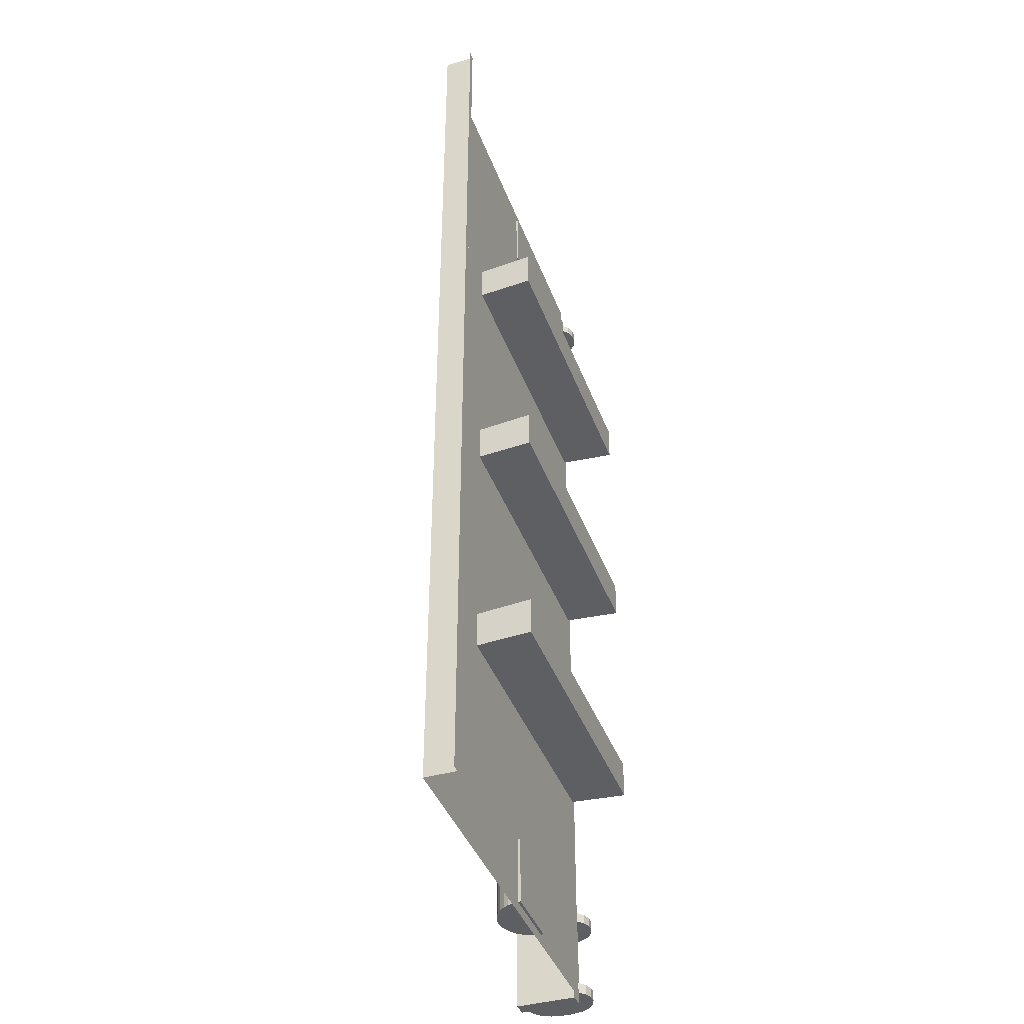
<metadata>
{"format":"obj","ext":"obj","renderer":"f3d","projection":"perspective","resolution":1024,"background":"white","views":[{"elev":-40.3,"azim":-70.7,"up":"+Y"}]}
</metadata>
<code>
o ContainerMerah.007
v 0.688 -2.542 -7.221
v 0.688 2.532 -7.221
v 0.03774 -2.542 -7.221
v 0.03774 2.532 -7.221
v 2.244 1.165 -7.221
v 2.244 1.363 -7.221
v 2.244 -0.1037 -7.221
v 2.244 0.09401 -7.221
v 2.244 -1.372 -7.221
v 2.244 -1.175 -7.221
v 2.244 2.532 -7.221
v 2.244 -2.542 -7.221
v 0.688 1.363 -7.221
v 0.688 1.165 -7.221
v 0.688 0.09401 -7.221
v 0.688 -0.1037 -7.221
v 0.688 -1.175 -7.221
v 0.688 -1.372 -7.221
v 0.03774 1.363 -7.221
v 0.03774 1.165 -7.221
v 0.03774 0.09401 -7.221
v 0.03774 -0.1037 -7.221
v 0.03774 -1.175 -7.221
v 0.03774 -1.372 -7.221
v 0.665 0.09693 -6.928
v 2.267 0.09693 -6.928
v 2.267 -0.1066 -6.928
v 2.267 1.366 -6.928
v 2.267 1.162 -6.928
v 0.665 1.366 -6.928
v 0.665 -1.172 -6.928
v 2.267 -1.172 -6.928
v 2.267 -1.375 -6.928
v 0.665 -1.375 -6.928
v 0.665 -0.1066 -6.928
v 0.665 1.162 -6.928
v 0.03774 -2.542 -7.06
v 0.03774 2.532 -7.06
v 0.03774 -1.175 -7.06
v 0.03774 -1.372 -7.06
v 0.03774 0.09401 -7.06
v 0.03774 -0.1037 -7.06
v 0.03774 1.363 -7.06
v 0.03774 1.165 -7.06
v 2.229 -2.558 -7.232
v 2.305 -2.558 -7.232
v 2.229 2.517 -7.232
v 2.305 2.517 -7.232
v 2.229 -1.388 -7.232
v 2.229 -1.19 -7.232
v 2.305 -1.19 -7.232
v 2.305 -1.388 -7.232
v 2.229 -0.1195 -7.232
v 2.229 0.07819 -7.232
v 2.305 0.07819 -7.232
v 2.305 -0.1195 -7.232
v 2.229 1.149 -7.232
v 2.229 1.347 -7.232
v 2.305 1.347 -7.232
v 2.305 1.149 -7.232
v 2.229 -2.558 -7.546
v 2.305 -2.558 -7.546
v 2.229 2.517 -7.546
v 2.305 2.517 -7.546
v 2.229 -1.388 -7.546
v 2.229 -1.19 -7.546
v 2.305 -1.19 -7.546
v 2.305 -1.388 -7.546
v 2.229 -0.1195 -7.546
v 2.229 0.07819 -7.546
v 2.305 0.07819 -7.546
v 2.305 -0.1195 -7.546
v 2.229 1.149 -7.546
v 2.229 1.347 -7.546
v 2.305 1.347 -7.546
v 2.305 1.149 -7.546
v 2.536 2.512 -7.379
v 2.536 2.047 -7.379
v 2.53 2.512 -7.342
v 2.53 2.047 -7.342
v 2.511 2.512 -7.311
v 2.511 2.047 -7.311
v 2.483 2.512 -7.287
v 2.483 2.047 -7.287
v 2.448 2.512 -7.274
v 2.448 2.047 -7.274
v 2.411 2.512 -7.274
v 2.411 2.047 -7.274
v 2.377 2.512 -7.287
v 2.377 2.047 -7.287
v 2.349 2.512 -7.311
v 2.349 2.047 -7.311
v 2.33 2.512 -7.342
v 2.33 2.047 -7.342
v 2.324 2.512 -7.379
v 2.324 2.047 -7.379
v 2.33 2.512 -7.415
v 2.33 2.047 -7.415
v 2.349 2.512 -7.447
v 2.349 2.047 -7.447
v 2.377 2.512 -7.471
v 2.377 2.047 -7.471
v 2.411 2.512 -7.483
v 2.411 2.047 -7.483
v 2.448 2.512 -7.483
v 2.448 2.047 -7.483
v 2.483 2.512 -7.471
v 2.483 2.047 -7.471
v 2.511 2.512 -7.447
v 2.511 2.047 -7.447
v 2.53 2.512 -7.415
v 2.53 2.047 -7.415
v 2.536 2.1 -7.379
v 2.53 2.1 -7.342
v 2.511 2.1 -7.311
v 2.483 2.1 -7.287
v 2.448 2.1 -7.274
v 2.411 2.1 -7.274
v 2.377 2.1 -7.287
v 2.349 2.1 -7.311
v 2.33 2.1 -7.342
v 2.324 2.1 -7.379
v 2.33 2.1 -7.415
v 2.349 2.1 -7.447
v 2.377 2.1 -7.471
v 2.411 2.1 -7.483
v 2.448 2.1 -7.483
v 2.483 2.1 -7.471
v 2.511 2.1 -7.447
v 2.53 2.1 -7.415
v 2.53 2.462 -7.342
v 2.511 2.462 -7.311
v 2.483 2.462 -7.287
v 2.448 2.462 -7.274
v 2.411 2.462 -7.274
v 2.377 2.462 -7.287
v 2.349 2.462 -7.311
v 2.33 2.462 -7.342
v 2.324 2.462 -7.379
v 2.33 2.462 -7.415
v 2.349 2.462 -7.447
v 2.377 2.462 -7.471
v 2.411 2.462 -7.483
v 2.448 2.462 -7.483
v 2.483 2.462 -7.471
v 2.511 2.462 -7.447
v 2.53 2.462 -7.415
v 2.536 2.462 -7.379
v 2.567 2.512 -7.379
v 2.554 2.512 -7.293
v 2.554 2.047 -7.293
v 2.567 2.047 -7.379
v 2.567 2.1 -7.379
v 2.554 2.462 -7.293
v 2.525 2.512 -7.241
v 2.525 2.047 -7.241
v 2.525 2.462 -7.241
v 2.49 2.512 -7.211
v 2.49 2.047 -7.211
v 2.49 2.462 -7.211
v 2.451 2.512 -7.197
v 2.451 2.047 -7.197
v 2.451 2.462 -7.197
v 2.409 2.512 -7.197
v 2.409 2.047 -7.197
v 2.409 2.462 -7.197
v 2.37 2.512 -7.211
v 2.37 2.047 -7.211
v 2.37 2.462 -7.211
v 2.335 2.512 -7.241
v 2.335 2.047 -7.241
v 2.335 2.462 -7.241
v 2.306 2.512 -7.293
v 2.306 2.047 -7.293
v 2.306 2.462 -7.293
v 2.293 2.512 -7.379
v 2.293 2.047 -7.379
v 2.293 2.462 -7.379
v 2.306 2.512 -7.465
v 2.306 2.047 -7.465
v 2.306 2.462 -7.465
v 2.335 2.512 -7.516
v 2.335 2.047 -7.516
v 2.335 2.462 -7.516
v 2.37 2.512 -7.546
v 2.37 2.047 -7.546
v 2.37 2.462 -7.546
v 2.409 2.512 -7.561
v 2.409 2.047 -7.561
v 2.409 2.462 -7.561
v 2.451 2.512 -7.561
v 2.451 2.047 -7.561
v 2.451 2.462 -7.561
v 2.49 2.512 -7.546
v 2.49 2.047 -7.546
v 2.49 2.462 -7.546
v 2.525 2.512 -7.516
v 2.525 2.047 -7.516
v 2.525 2.462 -7.516
v 2.554 2.512 -7.465
v 2.554 2.047 -7.465
v 2.554 2.462 -7.465
v 2.554 2.1 -7.293
v 2.525 2.1 -7.241
v 2.49 2.1 -7.211
v 2.451 2.1 -7.197
v 2.409 2.1 -7.197
v 2.37 2.1 -7.211
v 2.335 2.1 -7.241
v 2.306 2.1 -7.293
v 2.293 2.1 -7.379
v 2.306 2.1 -7.465
v 2.335 2.1 -7.516
v 2.37 2.1 -7.546
v 2.409 2.1 -7.561
v 2.451 2.1 -7.561
v 2.49 2.1 -7.546
v 2.525 2.1 -7.516
v 2.554 2.1 -7.465
v 2.567 2.462 -7.379
v 2.538 -2.013 -7.379
v 2.538 -2.478 -7.379
v 2.532 -2.013 -7.342
v 2.532 -2.478 -7.342
v 2.513 -2.013 -7.311
v 2.513 -2.478 -7.311
v 2.485 -2.013 -7.287
v 2.485 -2.478 -7.287
v 2.45 -2.013 -7.274
v 2.45 -2.478 -7.274
v 2.414 -2.013 -7.274
v 2.414 -2.478 -7.274
v 2.379 -2.013 -7.287
v 2.379 -2.478 -7.287
v 2.351 -2.013 -7.311
v 2.351 -2.478 -7.311
v 2.332 -2.013 -7.342
v 2.332 -2.478 -7.342
v 2.326 -2.013 -7.379
v 2.326 -2.478 -7.379
v 2.332 -2.013 -7.415
v 2.332 -2.478 -7.415
v 2.351 -2.013 -7.447
v 2.351 -2.478 -7.447
v 2.379 -2.013 -7.471
v 2.379 -2.478 -7.471
v 2.414 -2.013 -7.483
v 2.414 -2.478 -7.483
v 2.45 -2.013 -7.483
v 2.45 -2.478 -7.483
v 2.485 -2.013 -7.471
v 2.485 -2.478 -7.471
v 2.513 -2.013 -7.447
v 2.513 -2.478 -7.447
v 2.532 -2.013 -7.415
v 2.532 -2.478 -7.415
v 2.538 -2.425 -7.379
v 2.532 -2.425 -7.342
v 2.513 -2.425 -7.311
v 2.485 -2.425 -7.287
v 2.45 -2.425 -7.274
v 2.414 -2.425 -7.274
v 2.379 -2.425 -7.287
v 2.351 -2.425 -7.311
v 2.332 -2.425 -7.342
v 2.326 -2.425 -7.379
v 2.332 -2.425 -7.415
v 2.351 -2.425 -7.447
v 2.379 -2.425 -7.471
v 2.414 -2.425 -7.483
v 2.45 -2.425 -7.483
v 2.485 -2.425 -7.471
v 2.513 -2.425 -7.447
v 2.532 -2.425 -7.415
v 2.532 -2.063 -7.342
v 2.513 -2.063 -7.311
v 2.485 -2.063 -7.287
v 2.45 -2.063 -7.274
v 2.414 -2.063 -7.274
v 2.379 -2.063 -7.287
v 2.351 -2.063 -7.311
v 2.332 -2.063 -7.342
v 2.326 -2.063 -7.379
v 2.332 -2.063 -7.415
v 2.351 -2.063 -7.447
v 2.379 -2.063 -7.471
v 2.414 -2.063 -7.483
v 2.45 -2.063 -7.483
v 2.485 -2.063 -7.471
v 2.513 -2.063 -7.447
v 2.532 -2.063 -7.415
v 2.538 -2.063 -7.379
v 2.569 -2.013 -7.379
v 2.556 -2.013 -7.293
v 2.556 -2.478 -7.293
v 2.569 -2.478 -7.379
v 2.569 -2.425 -7.379
v 2.556 -2.063 -7.293
v 2.527 -2.013 -7.241
v 2.527 -2.478 -7.241
v 2.527 -2.063 -7.241
v 2.492 -2.013 -7.211
v 2.492 -2.478 -7.211
v 2.492 -2.063 -7.211
v 2.453 -2.013 -7.197
v 2.453 -2.478 -7.197
v 2.453 -2.063 -7.197
v 2.411 -2.013 -7.197
v 2.411 -2.478 -7.197
v 2.411 -2.063 -7.197
v 2.372 -2.013 -7.211
v 2.372 -2.478 -7.211
v 2.372 -2.063 -7.211
v 2.337 -2.013 -7.241
v 2.337 -2.478 -7.241
v 2.337 -2.063 -7.241
v 2.308 -2.013 -7.293
v 2.308 -2.478 -7.293
v 2.308 -2.063 -7.293
v 2.295 -2.013 -7.379
v 2.295 -2.478 -7.379
v 2.295 -2.063 -7.379
v 2.308 -2.013 -7.465
v 2.308 -2.478 -7.465
v 2.308 -2.063 -7.465
v 2.337 -2.013 -7.516
v 2.337 -2.478 -7.516
v 2.337 -2.063 -7.516
v 2.372 -2.013 -7.546
v 2.372 -2.478 -7.546
v 2.372 -2.063 -7.546
v 2.411 -2.013 -7.561
v 2.411 -2.478 -7.561
v 2.411 -2.063 -7.561
v 2.453 -2.013 -7.561
v 2.453 -2.478 -7.561
v 2.453 -2.063 -7.561
v 2.492 -2.013 -7.546
v 2.492 -2.478 -7.546
v 2.492 -2.063 -7.546
v 2.527 -2.013 -7.516
v 2.527 -2.478 -7.516
v 2.527 -2.063 -7.516
v 2.556 -2.013 -7.465
v 2.556 -2.478 -7.465
v 2.556 -2.063 -7.465
v 2.556 -2.425 -7.293
v 2.527 -2.425 -7.241
v 2.492 -2.425 -7.211
v 2.453 -2.425 -7.197
v 2.411 -2.425 -7.197
v 2.372 -2.425 -7.211
v 2.337 -2.425 -7.241
v 2.308 -2.425 -7.293
v 2.295 -2.425 -7.379
v 2.308 -2.425 -7.465
v 2.337 -2.425 -7.516
v 2.372 -2.425 -7.546
v 2.411 -2.425 -7.561
v 2.453 -2.425 -7.561
v 2.492 -2.425 -7.546
v 2.527 -2.425 -7.516
v 2.556 -2.425 -7.465
v 2.569 -2.063 -7.379
v 1.306 2.129 -7.213
v 1.306 2.481 -7.213
v 1.31 2.129 -7.247
v 1.31 2.481 -7.247
v 1.32 2.129 -7.28
v 1.32 2.481 -7.28
v 1.336 2.129 -7.311
v 1.336 2.481 -7.311
v 1.358 2.129 -7.337
v 1.358 2.481 -7.337
v 1.385 2.129 -7.359
v 1.385 2.481 -7.359
v 1.415 2.129 -7.376
v 1.415 2.481 -7.376
v 1.448 2.129 -7.386
v 1.448 2.481 -7.386
v 1.483 2.129 -7.389
v 1.483 2.481 -7.389
v 1.517 2.129 -7.386
v 1.517 2.481 -7.386
v 1.55 2.129 -7.376
v 1.55 2.481 -7.376
v 1.58 2.129 -7.359
v 1.58 2.481 -7.359
v 1.607 2.129 -7.337
v 1.607 2.481 -7.337
v 1.629 2.129 -7.311
v 1.629 2.481 -7.311
v 1.645 2.129 -7.28
v 1.645 2.481 -7.28
v 1.655 2.129 -7.247
v 1.655 2.481 -7.247
v 1.659 2.129 -7.213
v 1.659 2.481 -7.213
v 1.306 -2.488 -7.208
v 1.306 -2.135 -7.208
v 1.31 -2.488 -7.242
v 1.31 -2.135 -7.242
v 1.32 -2.488 -7.275
v 1.32 -2.135 -7.275
v 1.336 -2.488 -7.305
v 1.336 -2.135 -7.305
v 1.358 -2.488 -7.332
v 1.358 -2.135 -7.332
v 1.385 -2.488 -7.354
v 1.385 -2.135 -7.354
v 1.415 -2.488 -7.37
v 1.415 -2.135 -7.37
v 1.448 -2.488 -7.38
v 1.448 -2.135 -7.38
v 1.483 -2.488 -7.384
v 1.483 -2.135 -7.384
v 1.517 -2.488 -7.38
v 1.517 -2.135 -7.38
v 1.55 -2.488 -7.37
v 1.55 -2.135 -7.37
v 1.58 -2.488 -7.354
v 1.58 -2.135 -7.354
v 1.607 -2.488 -7.332
v 1.607 -2.135 -7.332
v 1.629 -2.488 -7.305
v 1.629 -2.135 -7.305
v 1.645 -2.488 -7.275
v 1.645 -2.135 -7.275
v 1.655 -2.488 -7.242
v 1.655 -2.135 -7.242
v 1.659 -2.488 -7.208
v 1.659 -2.135 -7.208
v 1.437 -2.22 -7.327
v 1.483 2.255 -7.259
v 1.434 -2.22 -7.317
v 1.473 2.255 -7.26
v 1.464 -2.22 -7.262
v 1.464 2.255 -7.262
v 1.531 -2.22 -7.317
v 1.455 2.255 -7.267
v 1.528 -2.22 -7.327
v 1.448 2.255 -7.273
v 1.455 -2.22 -7.349
v 1.442 2.255 -7.28
v 1.442 -2.22 -7.28
v 1.437 2.255 -7.289
v 1.51 -2.22 -7.267
v 1.434 2.255 -7.298
v 1.517 -2.22 -7.273
v 1.433 2.255 -7.308
v 1.483 -2.22 -7.357
v 1.434 2.255 -7.317
v 1.433 -2.22 -7.308
v 1.437 2.255 -7.327
v 1.473 -2.22 -7.26
v 1.442 2.255 -7.335
v 1.523 -2.22 -7.335
v 1.448 2.255 -7.343
v 1.517 -2.22 -7.343
v 1.455 2.255 -7.349
v 1.448 -2.22 -7.343
v 1.464 2.255 -7.353
v 1.448 -2.22 -7.273
v 1.473 2.255 -7.356
v 1.523 -2.22 -7.28
v 1.483 2.255 -7.357
v 1.528 -2.22 -7.289
v 1.492 2.255 -7.356
v 1.473 -2.22 -7.356
v 1.501 2.255 -7.353
v 1.434 -2.22 -7.298
v 1.51 2.255 -7.349
v 1.483 -2.22 -7.259
v 1.517 2.255 -7.343
v 1.51 -2.22 -7.349
v 1.523 2.255 -7.335
v 1.501 -2.22 -7.353
v 1.528 2.255 -7.327
v 1.442 -2.22 -7.335
v 1.531 2.255 -7.317
v 1.455 -2.22 -7.267
v 1.532 2.255 -7.308
v 1.531 -2.22 -7.298
v 1.531 2.255 -7.298
v 1.532 -2.22 -7.308
v 1.528 2.255 -7.289
v 1.464 -2.22 -7.353
v 1.523 2.255 -7.28
v 1.437 -2.22 -7.289
v 1.517 2.255 -7.273
v 1.492 -2.22 -7.26
v 1.51 2.255 -7.267
v 1.501 -2.22 -7.262
v 1.501 2.255 -7.262
v 1.492 -2.22 -7.356
v 1.492 2.255 -7.26
v 2.379 -2.22 -7.415
v 2.424 2.255 -7.347
v 2.376 -2.22 -7.406
v 2.415 2.255 -7.348
v 2.406 -2.22 -7.351
v 2.406 2.255 -7.351
v 2.473 -2.22 -7.406
v 2.397 2.255 -7.355
v 2.47 -2.22 -7.415
v 2.39 2.255 -7.361
v 2.397 -2.22 -7.437
v 2.384 2.255 -7.369
v 2.384 -2.22 -7.369
v 2.379 2.255 -7.377
v 2.452 -2.22 -7.355
v 2.376 2.255 -7.387
v 2.459 -2.22 -7.361
v 2.375 2.255 -7.396
v 2.424 -2.22 -7.445
v 2.376 2.255 -7.406
v 2.375 -2.22 -7.396
v 2.379 2.255 -7.415
v 2.415 -2.22 -7.348
v 2.384 2.255 -7.423
v 2.465 -2.22 -7.423
v 2.39 2.255 -7.431
v 2.459 -2.22 -7.431
v 2.397 2.255 -7.437
v 2.39 -2.22 -7.431
v 2.406 2.255 -7.442
v 2.39 -2.22 -7.361
v 2.415 2.255 -7.444
v 2.465 -2.22 -7.369
v 2.424 2.255 -7.445
v 2.47 -2.22 -7.377
v 2.434 2.255 -7.444
v 2.415 -2.22 -7.444
v 2.443 2.255 -7.442
v 2.376 -2.22 -7.387
v 2.452 2.255 -7.437
v 2.424 -2.22 -7.347
v 2.459 2.255 -7.431
v 2.452 -2.22 -7.437
v 2.465 2.255 -7.423
v 2.443 -2.22 -7.442
v 2.47 2.255 -7.415
v 2.384 -2.22 -7.423
v 2.473 2.255 -7.406
v 2.397 -2.22 -7.355
v 2.474 2.255 -7.396
v 2.473 -2.22 -7.387
v 2.473 2.255 -7.387
v 2.474 -2.22 -7.396
v 2.47 2.255 -7.377
v 2.406 -2.22 -7.442
v 2.465 2.255 -7.369
v 2.379 -2.22 -7.377
v 2.459 2.255 -7.361
v 2.434 -2.22 -7.348
v 2.452 2.255 -7.355
v 2.443 -2.22 -7.351
v 2.443 2.255 -7.351
v 2.434 -2.22 -7.444
v 2.434 2.255 -7.348
v -0 -2.542 -7.06
v -0 2.532 -7.06
v -0 -1.175 -7.06
v -0 -1.372 -7.06
v -0 0.09401 -7.06
v -0 -0.1037 -7.06
v -0 1.363 -7.06
v -0 1.165 -7.06
f 54 55 60 57
f 45 46 52 49
f 50 51 56 53
f 58 59 48 47
f 50 49 52 51
f 54 53 56 55
f 58 57 60 59
f 70 73 76 71
f 61 65 68 62
f 66 69 72 67
f 74 63 64 75
f 66 67 68 65
f 70 71 72 69
f 74 75 76 73
f 46 45 61 62
f 54 57 73 70
f 55 56 72 71
f 47 48 64 63
f 50 53 69 66
f 49 50 66 65
f 45 49 65 61
f 57 58 74 73
f 48 59 75 64
f 51 52 68 67
f 60 55 71 76
f 59 60 76 75
f 56 51 67 72
f 53 54 70 69
f 52 46 62 68
f 58 47 63 74
f 129 128 217 218
f 108 110 198 195
f 130 129 218 219
f 147 148 220 202
f 90 92 171 168
f 109 107 194 197
f 113 130 219 153
f 146 147 202 199
f 91 89 167 170
f 145 146 199 196
f 106 108 195 192
f 144 145 196 193
f 88 90 168 165
f 107 105 191 194
f 143 144 193 190
f 89 87 164 167
f 80 78 112 110 108 106 104 102 100 98 96 94 92 90 88 86 84 82
f 142 143 190 187
f 104 106 192 189
f 77 79 81 83 85 87 89 91 93 95 97 99 101 103 105 107 109 111
f 147 130 113 148
f 146 129 130 147
f 145 128 129 146
f 144 127 128 145
f 143 126 127 144
f 142 125 126 143
f 141 124 125 142
f 140 123 124 141
f 139 122 123 140
f 138 121 122 139
f 137 120 121 138
f 136 119 120 137
f 135 118 119 136
f 134 117 118 135
f 133 116 117 134
f 132 115 116 133
f 131 114 115 132
f 148 113 114 131
f 141 142 187 184
f 86 88 165 162
f 105 103 188 191
f 140 141 184 181
f 87 85 161 164
f 139 140 181 178
f 102 104 189 186
f 138 139 178 175
f 84 86 162 159
f 103 101 185 188
f 114 113 153 203
f 137 138 175 172
f 85 83 158 161
f 115 114 203 204
f 136 137 172 169
f 100 102 186 183
f 116 115 204 205
f 135 136 169 166
f 153 152 151 203
f 203 151 156 204
f 204 156 159 205
f 205 159 162 206
f 206 162 165 207
f 207 165 168 208
f 208 168 171 209
f 209 171 174 210
f 210 174 177 211
f 211 177 180 212
f 212 180 183 213
f 213 183 186 214
f 214 186 189 215
f 215 189 192 216
f 216 192 195 217
f 217 195 198 218
f 218 198 201 219
f 219 201 152 153
f 149 220 154 150
f 150 154 157 155
f 155 157 160 158
f 158 160 163 161
f 161 163 166 164
f 164 166 169 167
f 167 169 172 170
f 170 172 175 173
f 173 175 178 176
f 176 178 181 179
f 179 181 184 182
f 182 184 187 185
f 185 187 190 188
f 188 190 193 191
f 191 193 196 194
f 194 196 199 197
f 197 199 202 200
f 200 202 220 149
f 93 91 170 173
f 128 127 216 217
f 111 109 197 200
f 92 94 174 171
f 127 126 215 216
f 110 112 201 198
f 126 125 214 215
f 95 93 173 176
f 125 124 213 214
f 77 111 200 149
f 94 96 177 174
f 79 77 149 150
f 124 123 212 213
f 112 78 152 201
f 78 80 151 152
f 123 122 211 212
f 97 95 176 179
f 122 121 210 211
f 96 98 180 177
f 148 131 154 220
f 121 120 209 210
f 81 79 150 155
f 131 132 157 154
f 120 119 208 209
f 99 97 179 182
f 80 82 156 151
f 132 133 160 157
f 119 118 207 208
f 98 100 183 180
f 133 134 163 160
f 118 117 206 207
f 83 81 155 158
f 134 135 166 163
f 117 116 205 206
f 101 99 182 185
f 82 84 159 156
f 273 272 361 362
f 252 254 342 339
f 274 273 362 363
f 291 292 364 346
f 234 236 315 312
f 253 251 338 341
f 257 274 363 297
f 290 291 346 343
f 235 233 311 314
f 289 290 343 340
f 250 252 339 336
f 288 289 340 337
f 232 234 312 309
f 251 249 335 338
f 287 288 337 334
f 233 231 308 311
f 224 222 256 254 252 250 248 246 244 242 240 238 236 234 232 230 228 226
f 286 287 334 331
f 248 250 336 333
f 221 223 225 227 229 231 233 235 237 239 241 243 245 247 249 251 253 255
f 291 274 257 292
f 290 273 274 291
f 289 272 273 290
f 288 271 272 289
f 287 270 271 288
f 286 269 270 287
f 285 268 269 286
f 284 267 268 285
f 283 266 267 284
f 282 265 266 283
f 281 264 265 282
f 280 263 264 281
f 279 262 263 280
f 278 261 262 279
f 277 260 261 278
f 276 259 260 277
f 275 258 259 276
f 292 257 258 275
f 285 286 331 328
f 230 232 309 306
f 249 247 332 335
f 284 285 328 325
f 231 229 305 308
f 283 284 325 322
f 246 248 333 330
f 282 283 322 319
f 228 230 306 303
f 247 245 329 332
f 258 257 297 347
f 281 282 319 316
f 229 227 302 305
f 259 258 347 348
f 280 281 316 313
f 244 246 330 327
f 260 259 348 349
f 279 280 313 310
f 297 296 295 347
f 347 295 300 348
f 348 300 303 349
f 349 303 306 350
f 350 306 309 351
f 351 309 312 352
f 352 312 315 353
f 353 315 318 354
f 354 318 321 355
f 355 321 324 356
f 356 324 327 357
f 357 327 330 358
f 358 330 333 359
f 359 333 336 360
f 360 336 339 361
f 361 339 342 362
f 362 342 345 363
f 363 345 296 297
f 293 364 298 294
f 294 298 301 299
f 299 301 304 302
f 302 304 307 305
f 305 307 310 308
f 308 310 313 311
f 311 313 316 314
f 314 316 319 317
f 317 319 322 320
f 320 322 325 323
f 323 325 328 326
f 326 328 331 329
f 329 331 334 332
f 332 334 337 335
f 335 337 340 338
f 338 340 343 341
f 341 343 346 344
f 344 346 364 293
f 237 235 314 317
f 272 271 360 361
f 255 253 341 344
f 236 238 318 315
f 271 270 359 360
f 254 256 345 342
f 270 269 358 359
f 239 237 317 320
f 269 268 357 358
f 221 255 344 293
f 238 240 321 318
f 223 221 293 294
f 268 267 356 357
f 256 222 296 345
f 222 224 295 296
f 267 266 355 356
f 241 239 320 323
f 266 265 354 355
f 240 242 324 321
f 292 275 298 364
f 265 264 353 354
f 225 223 294 299
f 275 276 301 298
f 264 263 352 353
f 243 241 323 326
f 224 226 300 295
f 276 277 304 301
f 263 262 351 352
f 242 244 327 324
f 277 278 307 304
f 262 261 350 351
f 227 225 299 302
f 278 279 310 307
f 261 260 349 350
f 245 243 326 329
f 226 228 303 300
f 365 366 368 367
f 367 368 370 369
f 369 370 372 371
f 371 372 374 373
f 373 374 376 375
f 375 376 378 377
f 377 378 380 379
f 379 380 382 381
f 381 382 384 383
f 383 384 386 385
f 385 386 388 387
f 387 388 390 389
f 389 390 392 391
f 391 392 394 393
f 393 394 396 395
f 395 396 398 397
f 365 397 398 366
f 368 366 398 396 394 392 390 388 386 384 382 380 378 376 374 372 370
f 365 367 369 371 373 375 377 379 381 383 385 387 389 391 393 395 397
f 399 400 402 401
f 401 402 404 403
f 403 404 406 405
f 405 406 408 407
f 407 408 410 409
f 409 410 412 411
f 411 412 414 413
f 413 414 416 415
f 415 416 418 417
f 417 418 420 419
f 419 420 422 421
f 421 422 424 423
f 423 424 426 425
f 425 426 428 427
f 427 428 430 429
f 429 430 432 431
f 399 431 432 400
f 402 400 432 430 428 426 424 422 420 418 416 414 412 410 408 406 404
f 399 401 403 405 407 409 411 413 415 417 419 421 423 425 427 429 431
f 473 434 436 455
f 455 436 438 437
f 437 438 440 481
f 481 440 442 463
f 463 442 444 445
f 445 444 446 489
f 489 446 448 471
f 471 448 450 453
f 453 450 452 435
f 435 452 454 433
f 433 454 456 479
f 479 456 458 461
f 461 458 460 443
f 443 460 462 487
f 487 462 464 469
f 469 464 466 451
f 451 466 468 495
f 495 468 470 477
f 477 470 472 475
f 475 472 474 459
f 459 474 476 457
f 457 476 478 441
f 441 478 480 439
f 439 480 482 485
f 485 482 484 483
f 483 484 486 467
f 467 486 488 465
f 465 488 490 449
f 449 490 492 447
f 447 492 494 493
f 436 434 496 494 492 490 488 486 484 482 480 478 476 474 472 470 468 466 464 462 460 458 456 454 452 450 448 446 444 442 440 438
f 493 494 496 491
f 491 496 434 473
f 473 455 437 481 463 445 489 471 453 435 433 479 461 443 487 469 451 495 477 475 459 457 441 439 485 483 467 465 449 447 493 491
f 537 498 500 519
f 519 500 502 501
f 501 502 504 545
f 545 504 506 527
f 527 506 508 509
f 509 508 510 553
f 553 510 512 535
f 535 512 514 517
f 517 514 516 499
f 499 516 518 497
f 497 518 520 543
f 543 520 522 525
f 525 522 524 507
f 507 524 526 551
f 551 526 528 533
f 533 528 530 515
f 515 530 532 559
f 559 532 534 541
f 541 534 536 539
f 539 536 538 523
f 523 538 540 521
f 521 540 542 505
f 505 542 544 503
f 503 544 546 549
f 549 546 548 547
f 547 548 550 531
f 531 550 552 529
f 529 552 554 513
f 513 554 556 511
f 511 556 558 557
f 500 498 560 558 556 554 552 550 548 546 544 542 540 538 536 534 532 530 528 526 524 522 520 518 516 514 512 510 508 506 504 502
f 557 558 560 555
f 555 560 498 537
f 537 519 501 545 527 509 553 535 517 499 497 543 525 507 551 533 515 559 541 539 523 521 505 503 549 547 531 529 513 511 557 555
f 21 20 14 15
f 21 22 42 41
f 19 4 2 13
f 3 24 18 1
f 23 22 16 17
f 24 3 37 40
f 23 17 18 24
f 21 15 16 22
f 19 13 14 20
f 7 16 35 27
f 6 5 29 28
f 14 13 30 36
f 8 7 27 26
f 17 16 7 10
f 1 18 9 12
f 13 2 11 6
f 15 14 5 8
f 30 28 29 36
f 25 26 27 35
f 31 32 33 34
f 18 17 31 34
f 13 6 28 30
f 17 10 32 31
f 5 14 36 29
f 16 15 25 35
f 9 18 34 33
f 15 8 26 25
f 10 9 33 32
f 565 568 44 41
f 561 564 40 37
f 563 566 42 39
f 567 562 38 43
f 563 39 40 564
f 565 41 42 566
f 567 43 44 568
f 4 19 43 38
f 23 24 40 39
f 20 21 41 44
f 19 20 44 43
f 22 23 39 42

</code>
